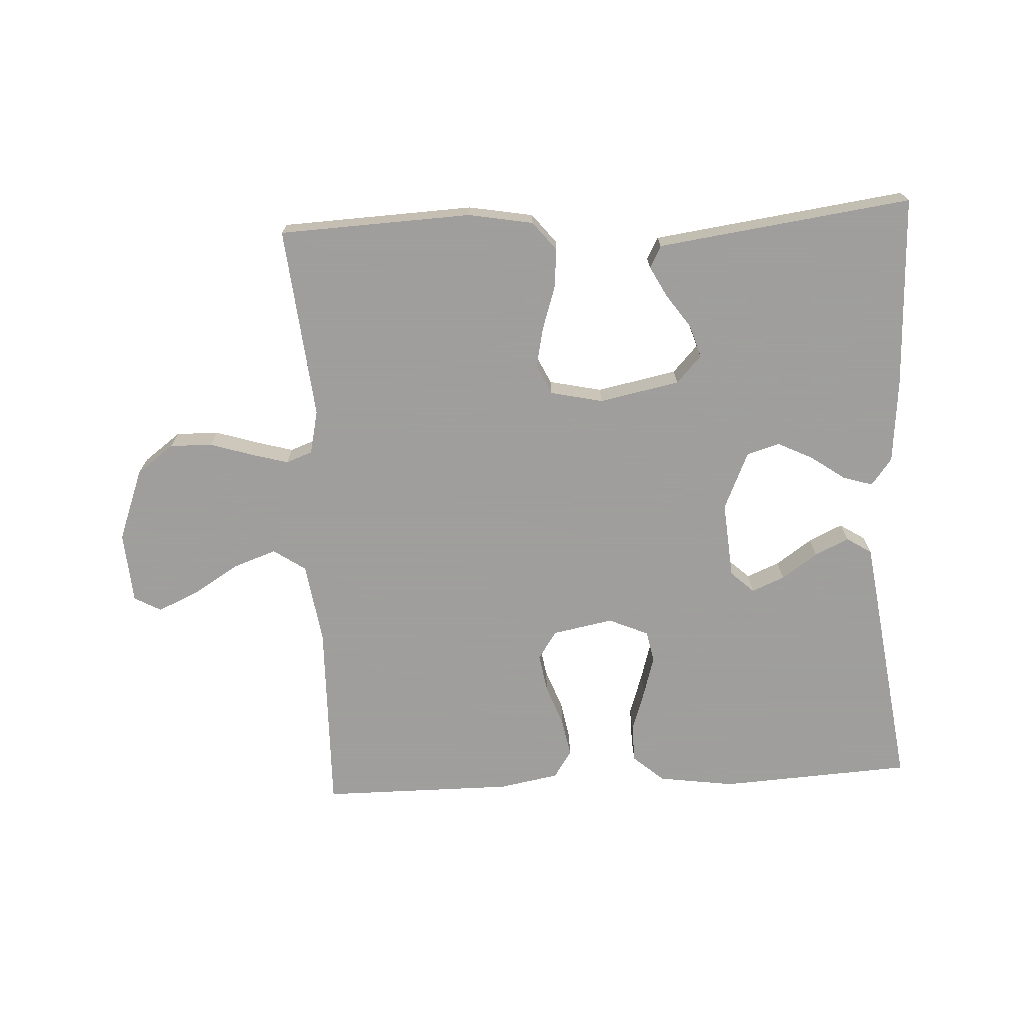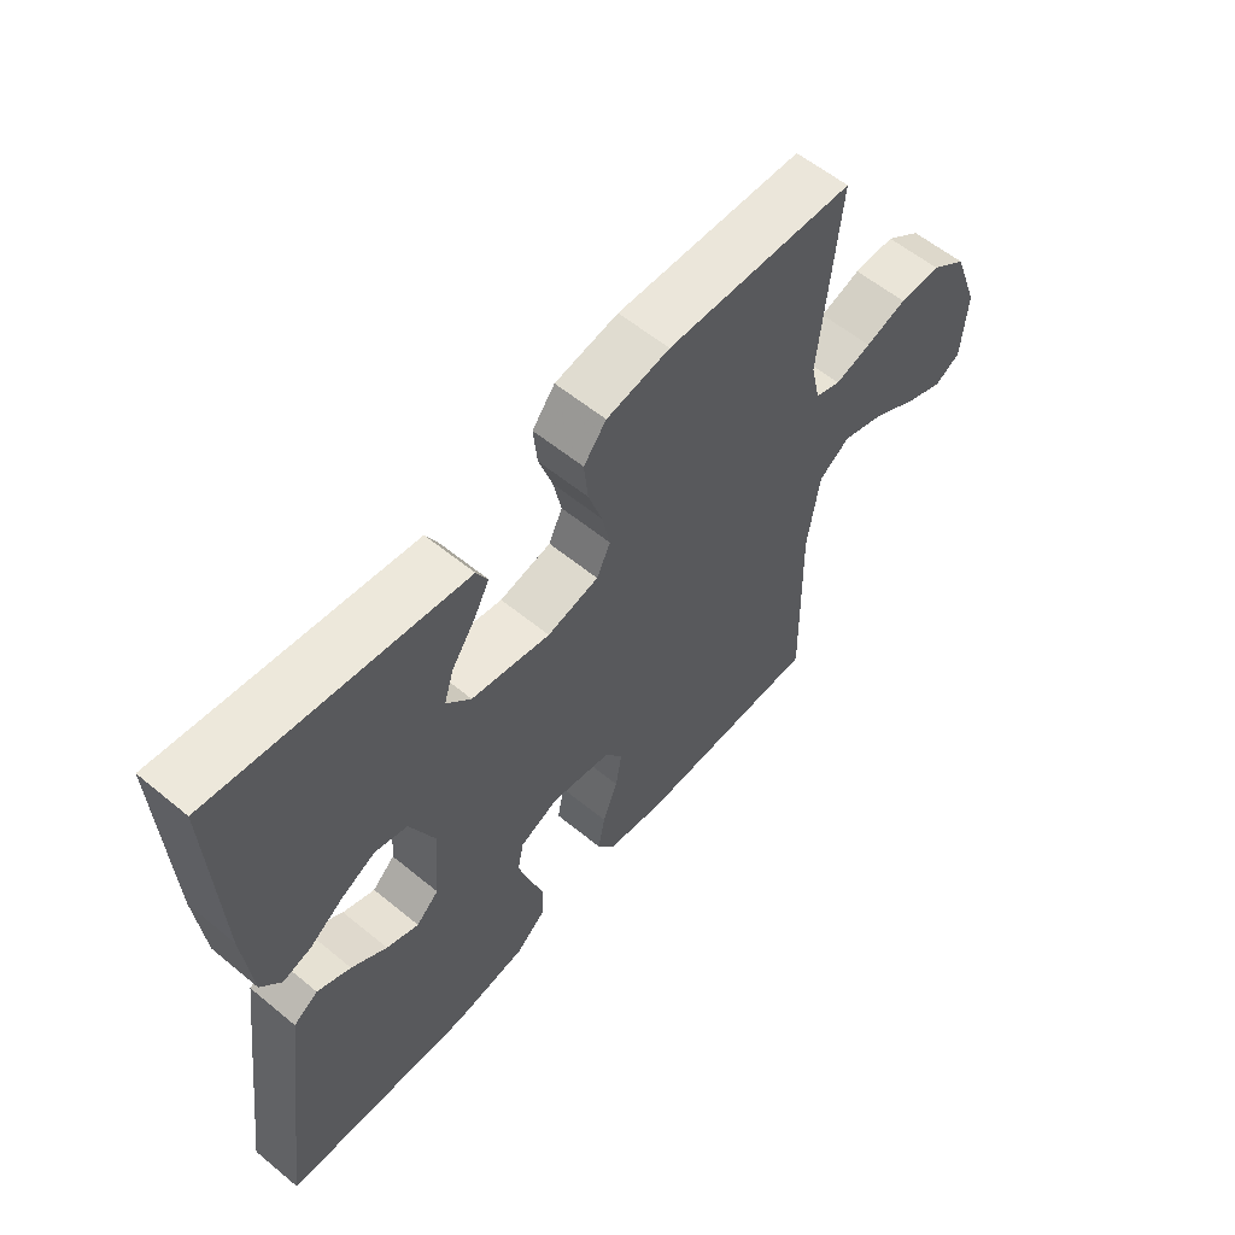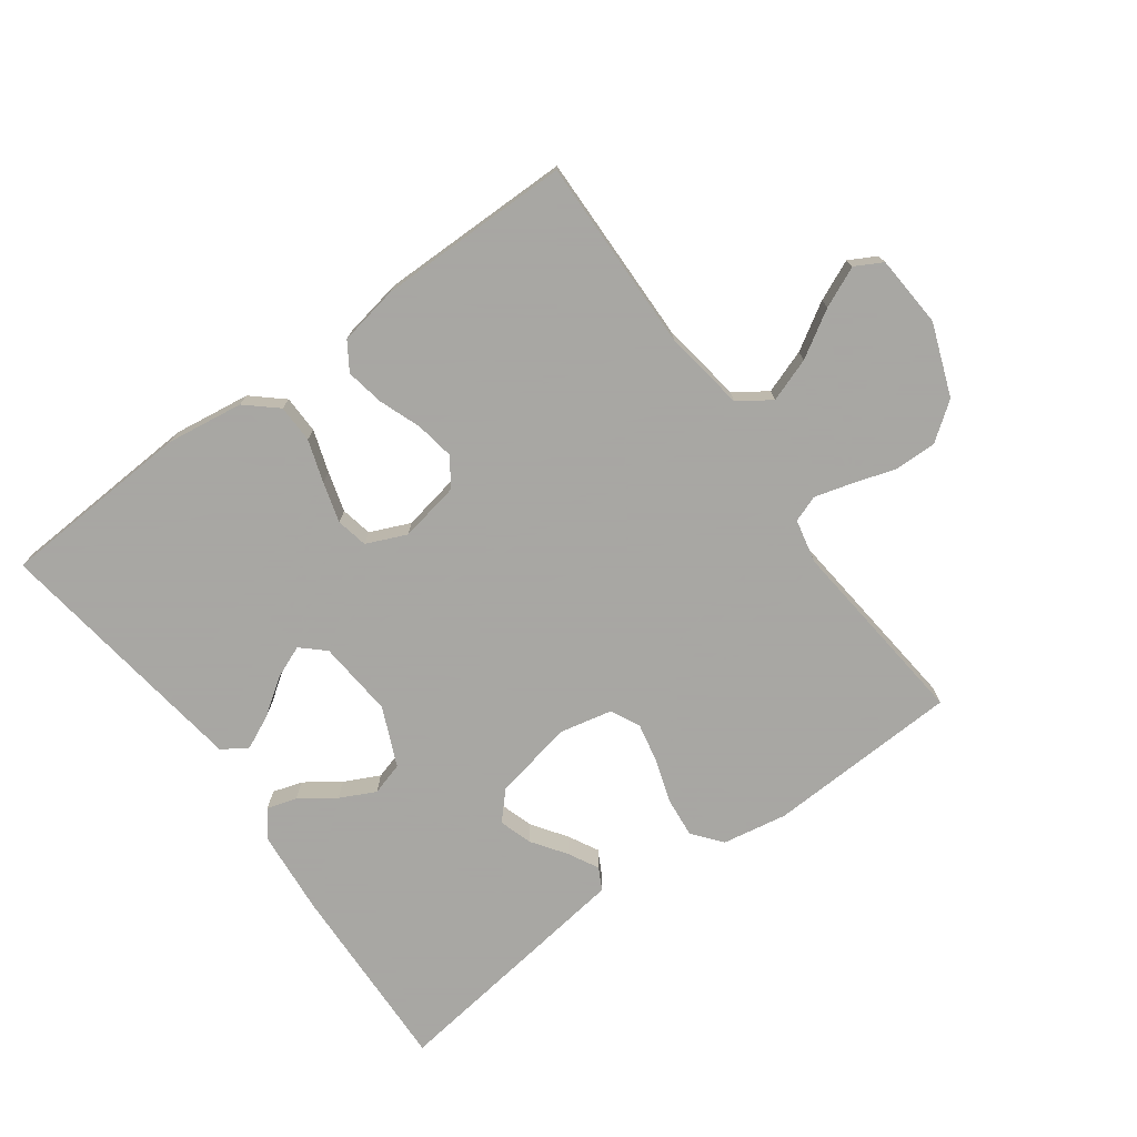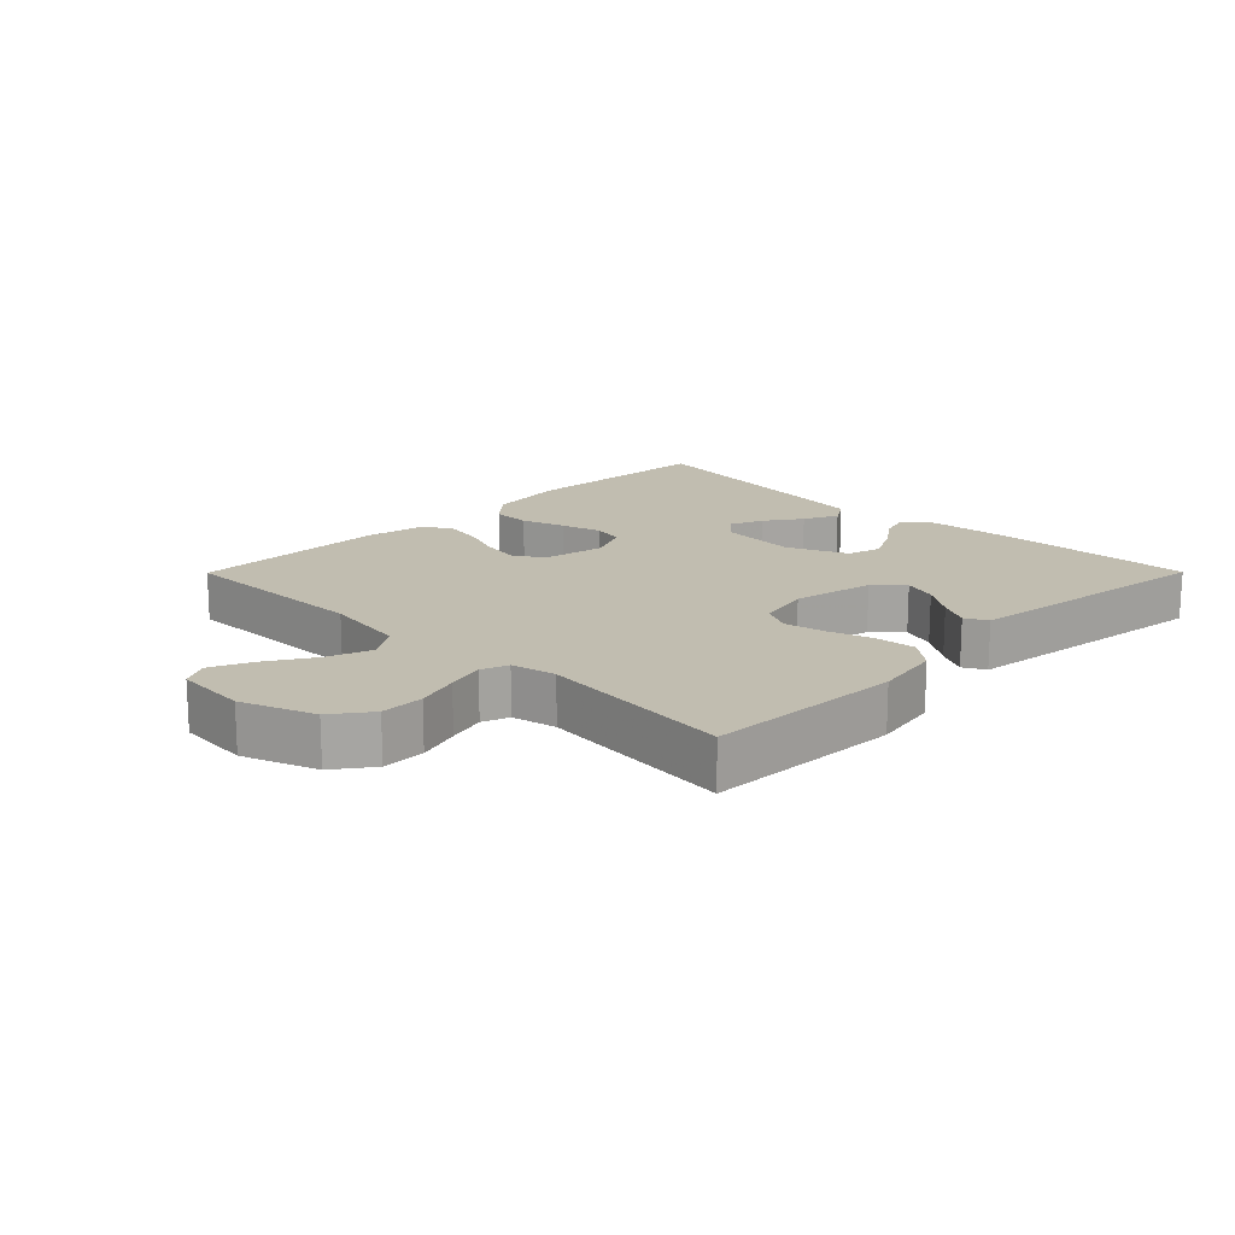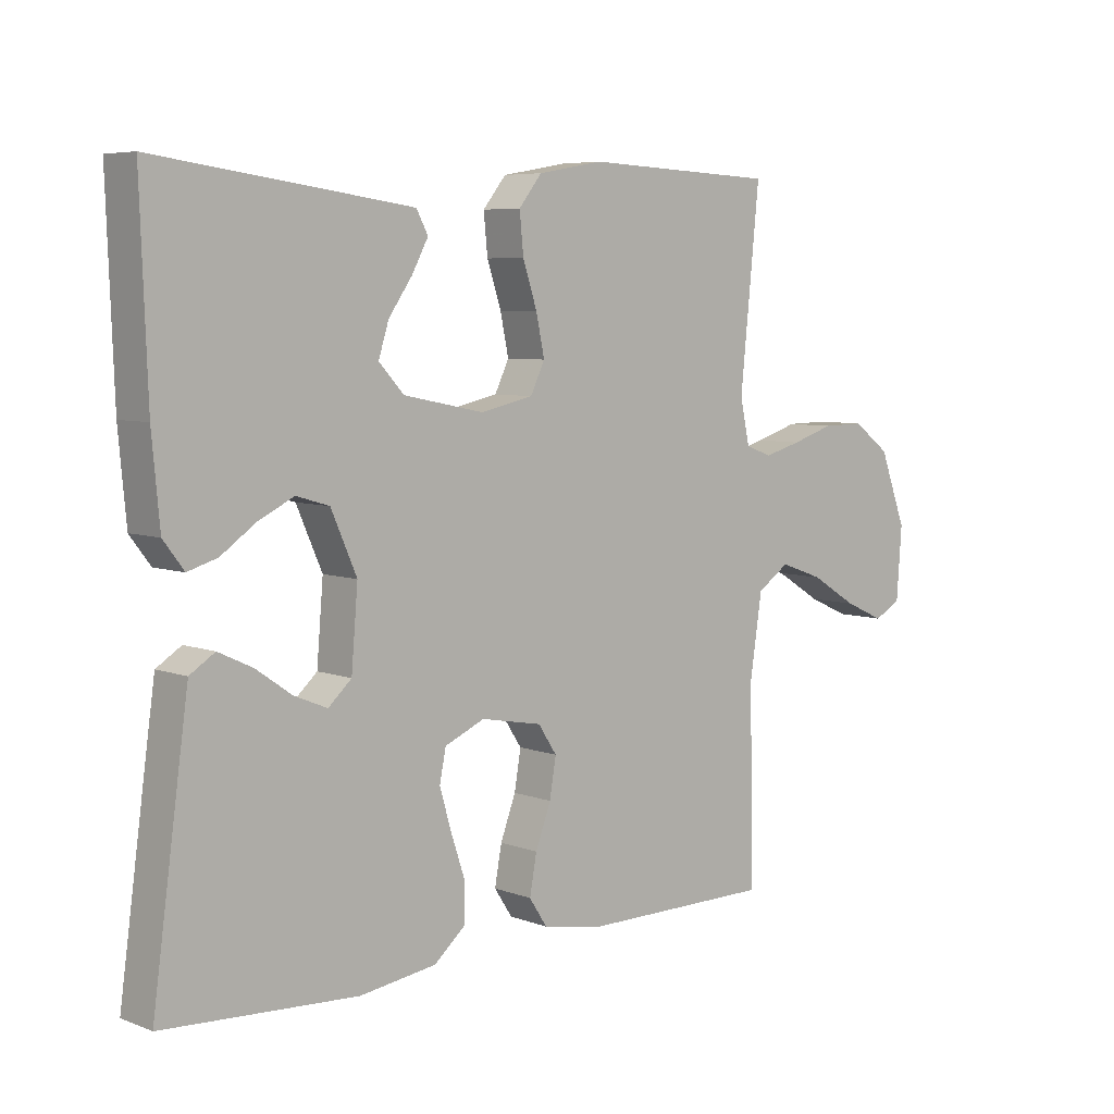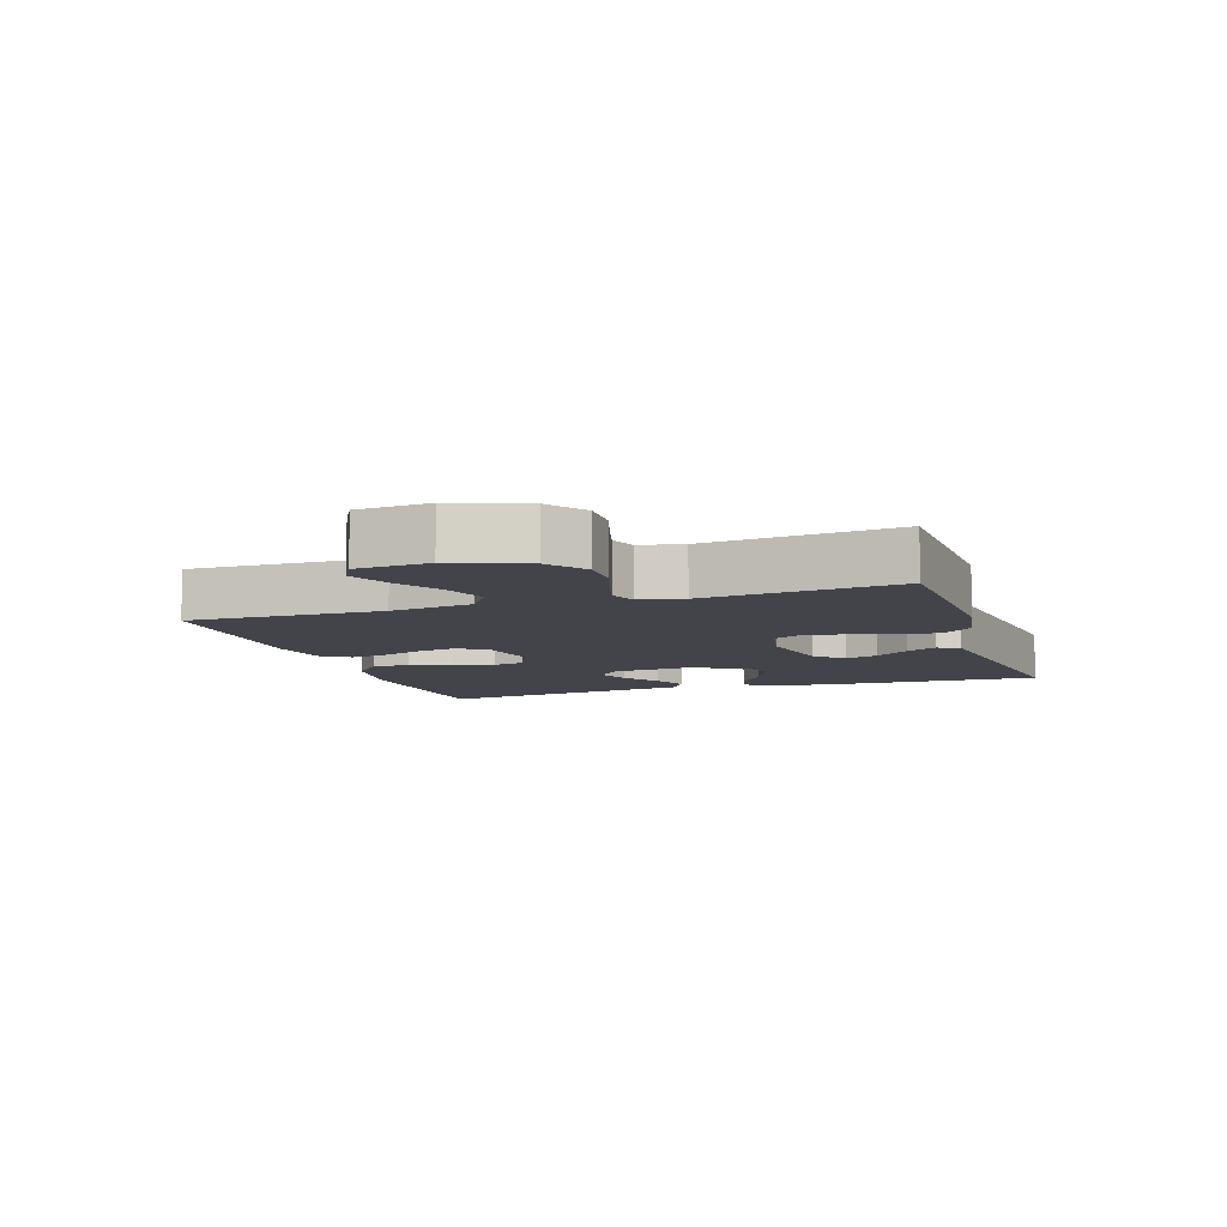
<metadata>
{"format":"obj","ext":"obj","renderer":"f3d","projection":"perspective","resolution":1024,"background":"white","views":[{"elev":-71.1,"azim":3.0,"up":"+Y"},{"elev":58.5,"azim":130.3,"up":"+Z"},{"elev":-74.4,"azim":-143.9,"up":"+Y"},{"elev":16.7,"azim":-45.2,"up":"+Y"},{"elev":6.2,"azim":137.9,"up":"+Z"},{"elev":-8.5,"azim":-71.8,"up":"+Y"}]}
</metadata>
<code>
v 0.5 0.07 0.5
v 0.489 0.07 0.2
v 0.477 0.07 0.069
v 0.445 0.07 0.027
v 0.399 0.07 0.041
v 0.345 0.07 0.079
v 0.29 0.07 0.106
v 0.239 0.07 0.091
v 0.199 0.07 0
v 0.209 0.07 -0.12
v 0.245 0.07 -0.153
v 0.296 0.07 -0.132
v 0.352 0.07 -0.093
v 0.405 0.07 -0.068
v 0.444 0.07 -0.093
v 0.459 0.07 -0.2
v 0.5 0.07 -0.5
v 0.2 0.07 -0.517
v 0.081 0.07 -0.5
v 0.033 0.07 -0.458
v 0.032 0.07 -0.399
v 0.054 0.07 -0.333
v 0.072 0.07 -0.271
v 0.062 0.07 -0.222
v 0 0.07 -0.195
v -0.095 0.07 -0.213
v -0.124 0.07 -0.257
v -0.114 0.07 -0.317
v -0.09 0.07 -0.381
v -0.079 0.07 -0.441
v -0.107 0.07 -0.484
v -0.2 0.07 -0.501
v -0.5 0.07 -0.5
v -0.494 0.07 -0.2
v -0.513 0.07 -0.073
v -0.563 0.07 -0.039
v -0.631 0.07 -0.063
v -0.703 0.07 -0.107
v -0.766 0.07 -0.135
v -0.808 0.07 -0.112
v -0.816 0.07 0
v -0.774 0.07 0.112
v -0.716 0.07 0.155
v -0.65 0.07 0.154
v -0.584 0.07 0.133
v -0.526 0.07 0.117
v -0.485 0.07 0.132
v -0.47 0.07 0.2
v -0.5 0.07 0.5
v -0.2 0.07 0.513
v -0.099 0.07 0.495
v -0.063 0.07 0.45
v -0.069 0.07 0.388
v -0.091 0.07 0.321
v -0.104 0.07 0.259
v -0.082 0.07 0.213
v 0 0.07 0.195
v 0.125 0.07 0.22
v 0.164 0.07 0.262
v 0.148 0.07 0.313
v 0.111 0.07 0.366
v 0.086 0.07 0.413
v 0.104 0.07 0.447
v 0.2 0.07 0.46
v 0.5 0 0.5
v 0.489 0 0.2
v 0.477 0 0.069
v 0.445 0 0.027
v 0.399 0 0.041
v 0.345 0 0.079
v 0.29 0 0.106
v 0.239 0 0.091
v 0.199 0 0
v 0.209 0 -0.12
v 0.245 0 -0.153
v 0.296 0 -0.132
v 0.352 0 -0.093
v 0.405 0 -0.068
v 0.444 0 -0.093
v 0.459 0 -0.2
v 0.5 0 -0.5
v 0.2 0 -0.517
v 0.081 0 -0.5
v 0.033 0 -0.458
v 0.032 0 -0.399
v 0.054 0 -0.333
v 0.072 0 -0.271
v 0.062 0 -0.222
v 0 0 -0.195
v -0.095 0 -0.213
v -0.124 0 -0.257
v -0.114 0 -0.317
v -0.09 0 -0.381
v -0.079 0 -0.441
v -0.107 0 -0.484
v -0.2 0 -0.501
v -0.5 0 -0.5
v -0.494 0 -0.2
v -0.513 0 -0.073
v -0.563 0 -0.039
v -0.631 0 -0.063
v -0.703 0 -0.107
v -0.766 0 -0.135
v -0.808 0 -0.112
v -0.816 0 0
v -0.774 0 0.112
v -0.716 0 0.155
v -0.65 0 0.154
v -0.584 0 0.133
v -0.526 0 0.117
v -0.485 0 0.132
v -0.47 0 0.2
v -0.5 0 0.5
v -0.2 0 0.513
v -0.099 0 0.495
v -0.063 0 0.45
v -0.069 0 0.388
v -0.091 0 0.321
v -0.104 0 0.259
v -0.082 0 0.213
v 0 0 0.195
v 0.125 0 0.22
v 0.164 0 0.262
v 0.148 0 0.313
v 0.111 0 0.366
v 0.086 0 0.413
v 0.104 0 0.447
v 0.2 0 0.46
f 4 5 6
f 3 4 6
f 2 3 6
f 1 2 6
f 64 1 6
f 63 64 6
f 62 63 6
f 61 62 6
f 60 61 6
f 59 60 6 7
f 58 59 7 8
f 57 58 8 9
f 56 57 9 10
f 52 53 54
f 51 52 54
f 50 51 54
f 49 50 54
f 48 49 54
f 47 48 54 55
f 46 47 55 56
f 43 44 45
f 42 43 45
f 41 42 45
f 40 41 45
f 39 40 45
f 38 39 45
f 37 38 45
f 36 37 45 46
f 46 56 10
f 36 46 10
f 35 36 10
f 32 33 34
f 31 32 34
f 30 31 34
f 29 30 34
f 28 29 34
f 27 28 34 35
f 20 21 22
f 19 20 22
f 18 19 22
f 17 18 22
f 16 17 22
f 15 16 22
f 14 15 22
f 13 14 22
f 12 13 22
f 11 12 22 23
f 10 11 23 24
f 26 27 35
f 25 26 35 10
f 10 24 25
f 70 69 68
f 70 68 67
f 70 67 66
f 70 66 65
f 70 65 128
f 70 128 127
f 70 127 126
f 70 126 125
f 70 125 124
f 71 70 124 123
f 72 71 123 122
f 73 72 122 121
f 74 73 121 120
f 118 117 116
f 118 116 115
f 118 115 114
f 118 114 113
f 118 113 112
f 119 118 112 111
f 120 119 111 110
f 109 108 107
f 109 107 106
f 109 106 105
f 109 105 104
f 109 104 103
f 109 103 102
f 109 102 101
f 110 109 101 100
f 74 120 110
f 74 110 100
f 74 100 99
f 98 97 96
f 98 96 95
f 98 95 94
f 98 94 93
f 98 93 92
f 99 98 92 91
f 86 85 84
f 86 84 83
f 86 83 82
f 86 82 81
f 86 81 80
f 86 80 79
f 86 79 78
f 86 78 77
f 86 77 76
f 87 86 76 75
f 88 87 75 74
f 99 91 90
f 74 99 90 89
f 89 88 74
f 1 65 66 2
f 2 66 67 3
f 3 67 68 4
f 4 68 69 5
f 5 69 70 6
f 6 70 71 7
f 7 71 72 8
f 8 72 73 9
f 9 73 74 10
f 10 74 75 11
f 11 75 76 12
f 12 76 77 13
f 13 77 78 14
f 14 78 79 15
f 15 79 80 16
f 16 80 81 17
f 17 81 82 18
f 18 82 83 19
f 19 83 84 20
f 20 84 85 21
f 21 85 86 22
f 22 86 87 23
f 23 87 88 24
f 24 88 89 25
f 25 89 90 26
f 26 90 91 27
f 27 91 92 28
f 28 92 93 29
f 29 93 94 30
f 30 94 95 31
f 31 95 96 32
f 32 96 97 33
f 33 97 98 34
f 34 98 99 35
f 35 99 100 36
f 36 100 101 37
f 37 101 102 38
f 38 102 103 39
f 39 103 104 40
f 40 104 105 41
f 41 105 106 42
f 42 106 107 43
f 43 107 108 44
f 44 108 109 45
f 45 109 110 46
f 46 110 111 47
f 47 111 112 48
f 48 112 113 49
f 49 113 114 50
f 50 114 115 51
f 51 115 116 52
f 52 116 117 53
f 53 117 118 54
f 54 118 119 55
f 55 119 120 56
f 56 120 121 57
f 57 121 122 58
f 58 122 123 59
f 59 123 124 60
f 60 124 125 61
f 61 125 126 62
f 62 126 127 63
f 63 127 128 64
f 64 128 65 1

</code>
